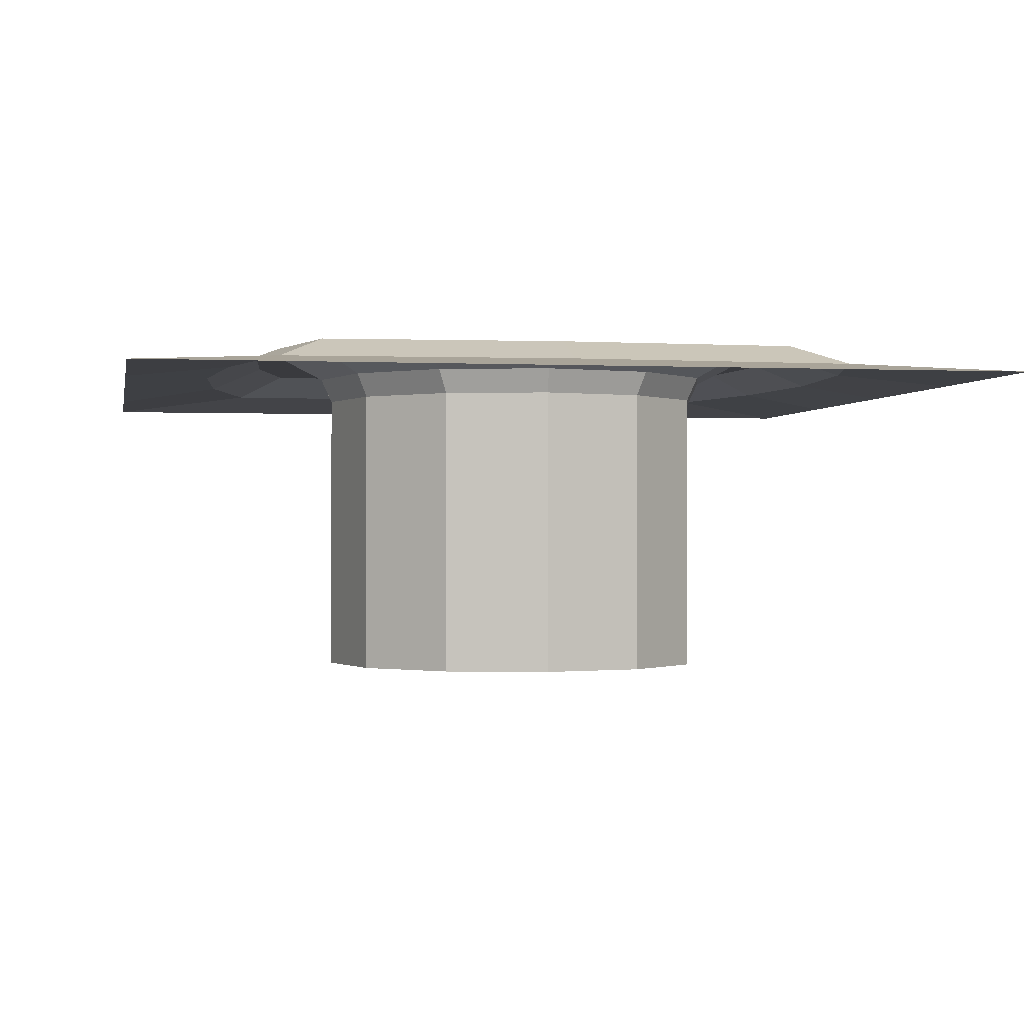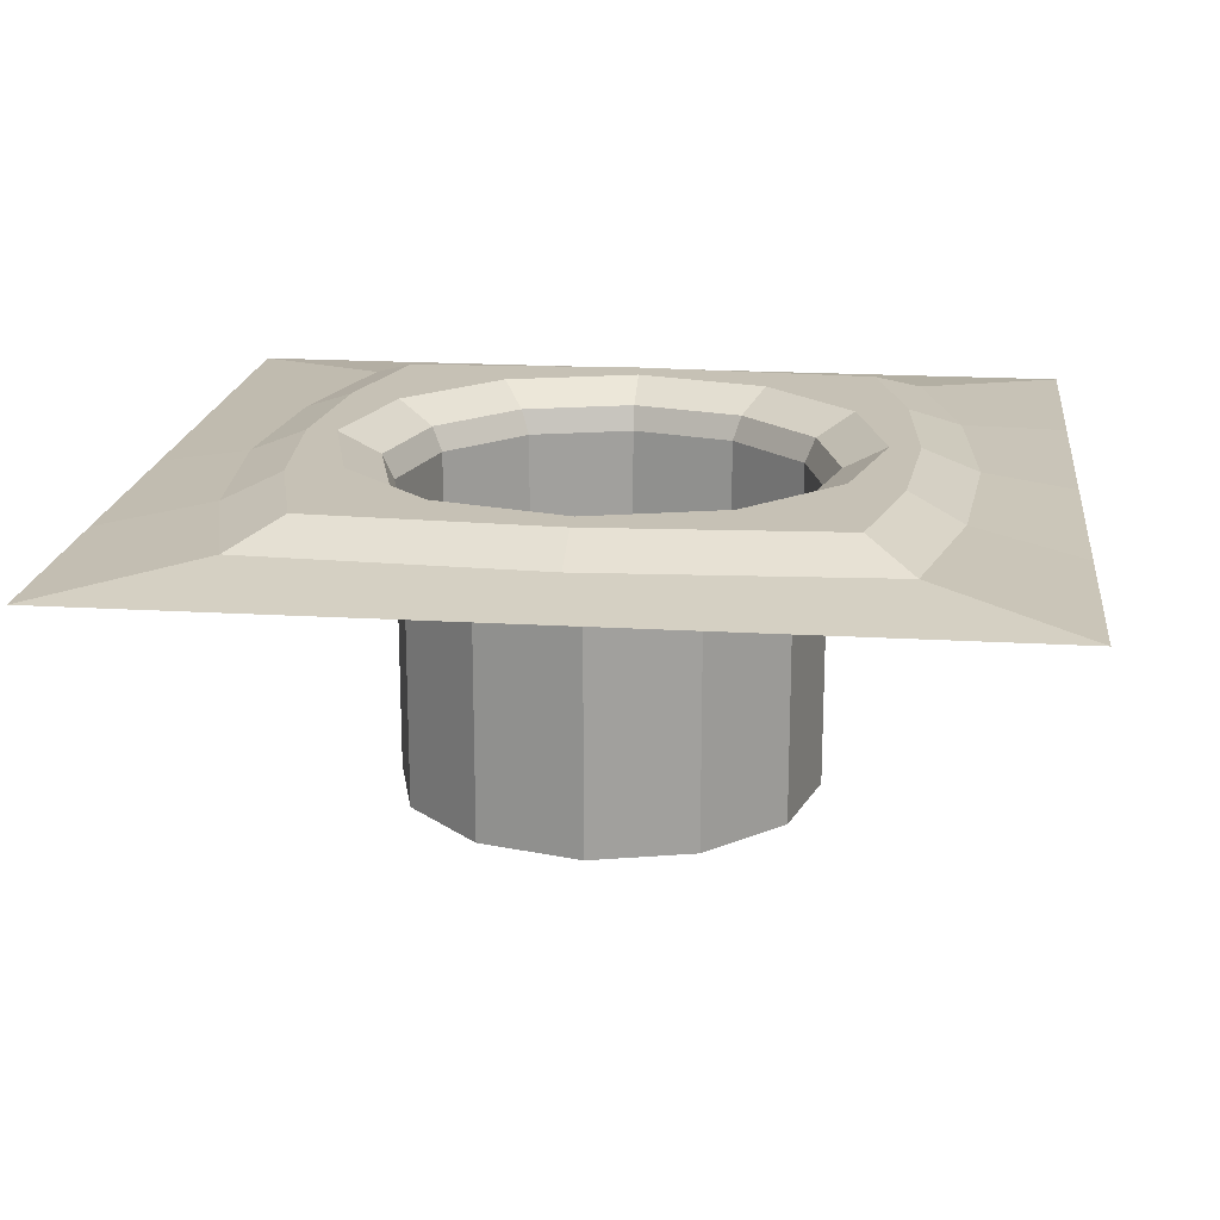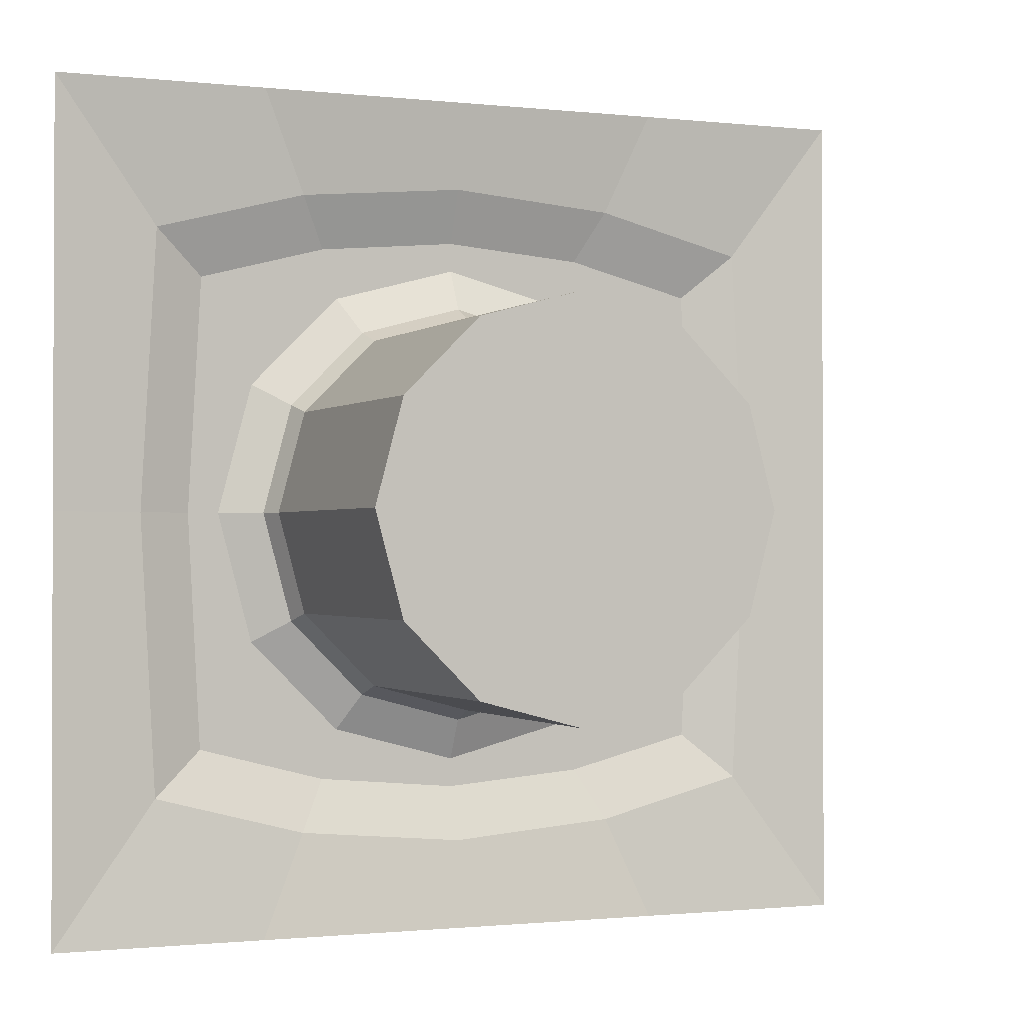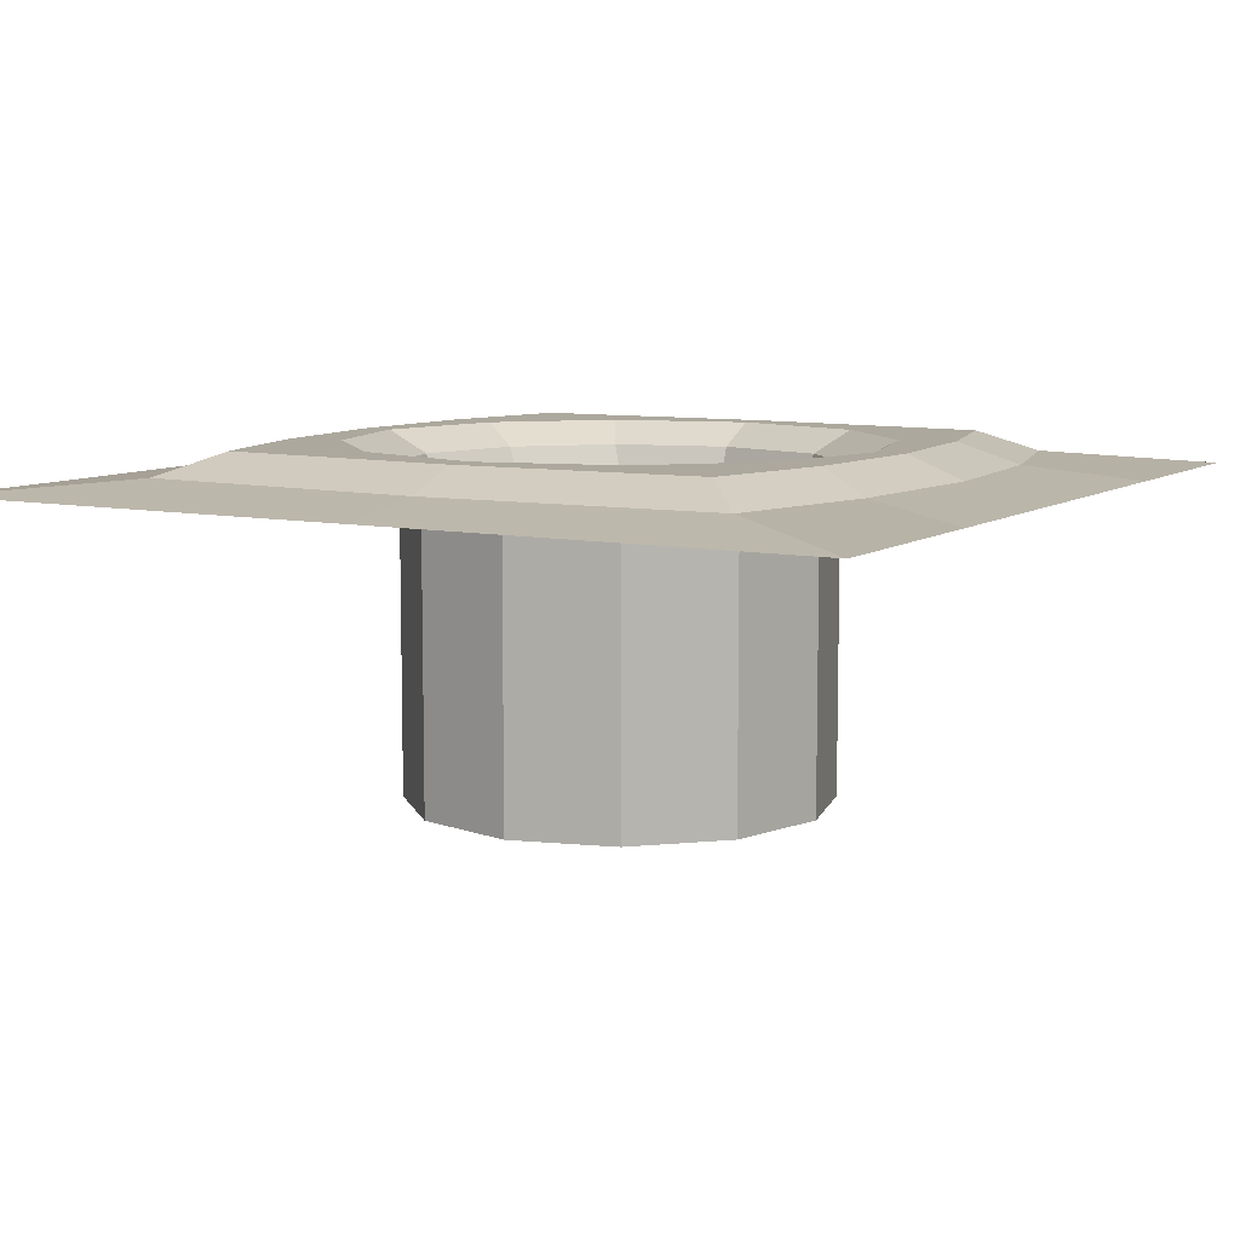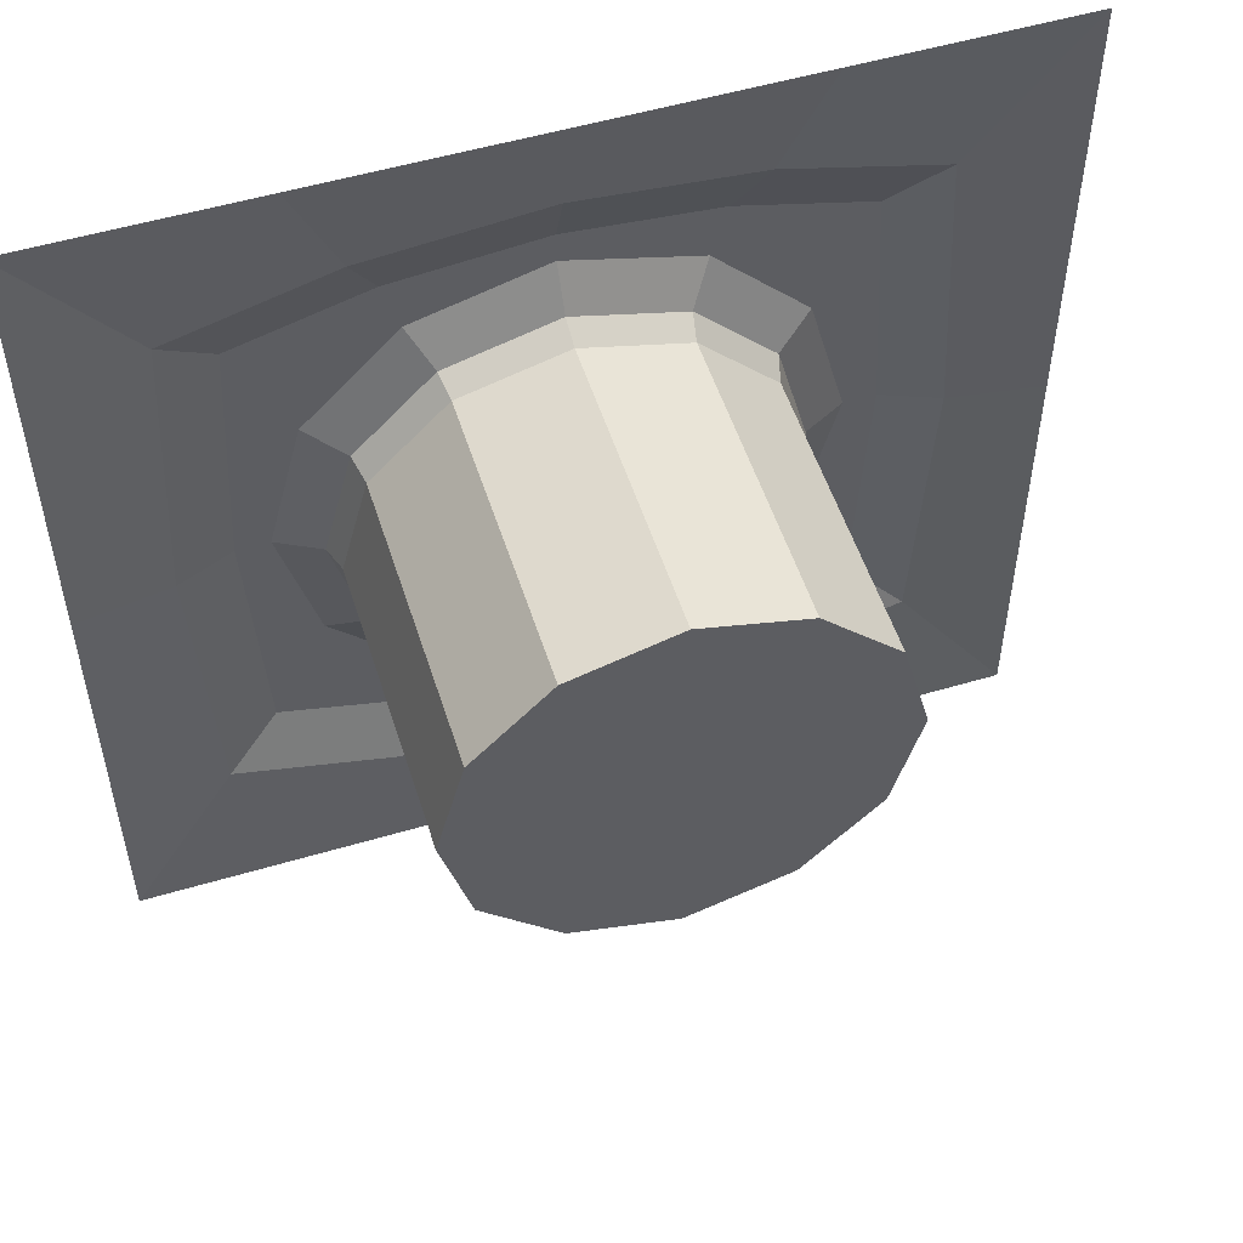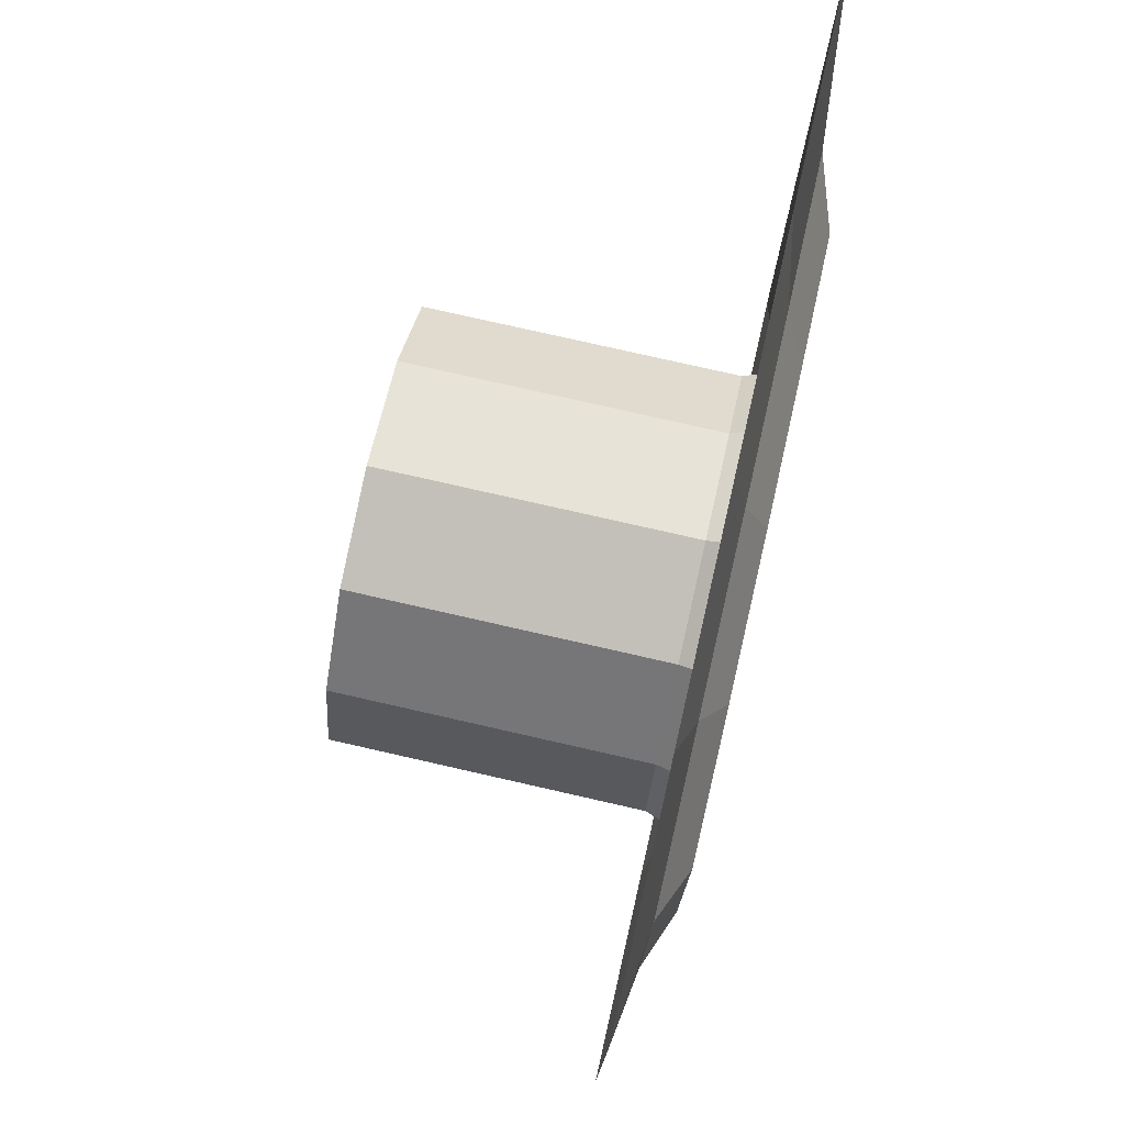
<metadata>
{"format":"obj","ext":"obj","renderer":"f3d","projection":"perspective","resolution":1024,"background":"white","views":[{"elev":-0.6,"azim":-100.4,"up":"+Y"},{"elev":18.7,"azim":-83.4,"up":"+Y"},{"elev":-1.0,"azim":-22.8,"up":"+Z"},{"elev":8.6,"azim":119.8,"up":"+Y"},{"elev":53.2,"azim":-17.6,"up":"+Z"},{"elev":77.4,"azim":102.8,"up":"+Z"}]}
</metadata>
<code>
o Cylinder
v -1.59 0.02657 -1.401
v 0 -1.512 -1
v -1.666 0.02657 1e-06
v 0.5 -1.512 -0.866
v -1.588 0.02657 1.401
v 0.866 -1.512 -0.5
v -0.8337 0.02657 1.599
v 1 -1.512 0
v -6e-06 0.02657 1.673
v 0.866 -1.512 0.5
v 0.8336 0.02657 1.599
v 0.5 -1.512 0.866
v 1.59 0.02657 1.401
v 0 -1.512 1
v 1.666 0.02657 -0
v -0.5 -1.512 0.866
v 1.59 0.02657 -1.401
v -0.866 -1.512 0.5
v -0.8337 0.02657 -1.599
v -1 -1.512 0
v 0.8336 0.02657 -1.599
v -0.866 -1.512 -0.5
v -6e-06 0.02657 -1.673
v -0.5 -1.512 -0.866
v 0 -0.04113 -2.111
v 1.056 -0.04113 -2.111
v 2.111 -0.04113 -2.111
v 2.111 -0.04113 -0
v 2.111 -0.04113 2.111
v 1.056 -0.04113 2.111
v 0 -0.04113 2.111
v -1.056 -0.04113 2.111
v -2.109 -0.04113 2.111
v -2.111 -0.04113 1e-06
v -2.111 -0.04113 -2.111
v -1.056 -0.04113 -2.111
v 0 0.02657 -1.055
v 0 -0.09303 -1
v 0.5 -0.09303 -0.866
v 0.522 0.02657 -0.9153
v 0.866 -0.09303 -0.5
v 0.8971 0.02657 -0.5402
v 1 -0.09303 0
v 1.042 0.02657 0
v 0.866 -0.09303 0.5
v 0.8971 0.02657 0.5402
v 0.5 -0.09303 0.866
v 0.522 0.02657 0.9153
v 0 -0.09303 1
v 0 0.02657 1.055
v -0.5 -0.09303 0.866
v -0.522 0.02657 0.9153
v -0.866 -0.09303 0.5
v -0.8971 0.02657 0.5403
v -1 -0.09303 0
v -1.042 0.02657 0
v -0.866 -0.09303 -0.5
v -0.8971 0.02657 -0.5402
v -0.5 -0.09303 -0.866
v -0.522 0.02657 -0.9153
v 1.4 0.132 0
v 1.335 0.132 -1.177
v 1.335 0.132 1.177
v 2.2e-05 0.132 1.405
v 0.7003 0.132 1.343
v -0.7002 0.132 1.343
v -1.4 0.132 1e-06
v -1.334 0.132 1.177
v -1.335 0.132 -1.177
v 2.2e-05 0.132 -1.405
v -0.7002 0.132 -1.343
v 0.7003 0.132 -1.343
v -1.246 0.132 -0
v -1.073 0.132 0.646
v -1e-05 0.132 1.262
v 0.6241 0.132 1.094
v 1.246 0.132 -1e-06
v 1.073 0.132 -0.6459
v 0.6241 0.132 -1.094
v 1.073 0.132 0.6459
v -0.6241 0.132 1.094
v -1.073 0.132 -0.6459
v -1e-05 0.132 -1.262
v -0.6241 0.132 -1.094
f 59 24 2 38
f 21 17 27 26
f 17 15 28 27
f 15 13 29 28
f 13 11 30 29
f 11 9 31 30
f 9 7 32 31
f 7 5 33 32
f 5 3 34 33
f 3 1 35 34
f 4 2 24 22 20 18 16 14 12 10 8 6
f 1 19 36 35
f 19 23 25 36
f 41 6 8 43
f 57 22 24 59
f 55 20 22 57
f 53 18 20 55
f 51 16 18 53
f 49 14 16 51
f 47 12 14 49
f 45 10 12 47
f 39 4 6 41
f 38 2 4 39
f 43 8 10 45
f 9 11 65 64
f 38 39 40 37
f 39 41 42 40
f 41 43 44 42
f 43 45 46 44
f 45 47 48 46
f 47 49 50 48
f 49 51 52 50
f 51 53 54 52
f 53 55 56 54
f 55 57 58 56
f 57 59 60 58
f 59 38 37 60
f 23 21 26 25
f 58 60 84 82
f 48 50 75 76
f 37 40 79 83
f 21 23 70 72
f 19 1 69 71
f 23 19 71 70
f 52 54 74 81
f 42 44 77 78
f 13 15 61 63
f 15 17 62 61
f 56 58 82 73
f 83 79 72 70
f 84 83 70 71
f 82 84 71 69
f 73 82 69 67
f 74 73 67 68
f 81 74 68 66
f 75 81 66 64
f 76 75 64 65
f 80 76 65 63
f 77 80 63 61
f 78 77 61 62
f 79 78 62 72
f 5 7 66 68
f 7 9 64 66
f 11 13 63 65
f 44 46 80 77
f 54 56 73 74
f 60 37 83 84
f 17 21 72 62
f 40 42 78 79
f 50 52 81 75
f 3 5 68 67
f 1 3 67 69
f 46 48 76 80

</code>
